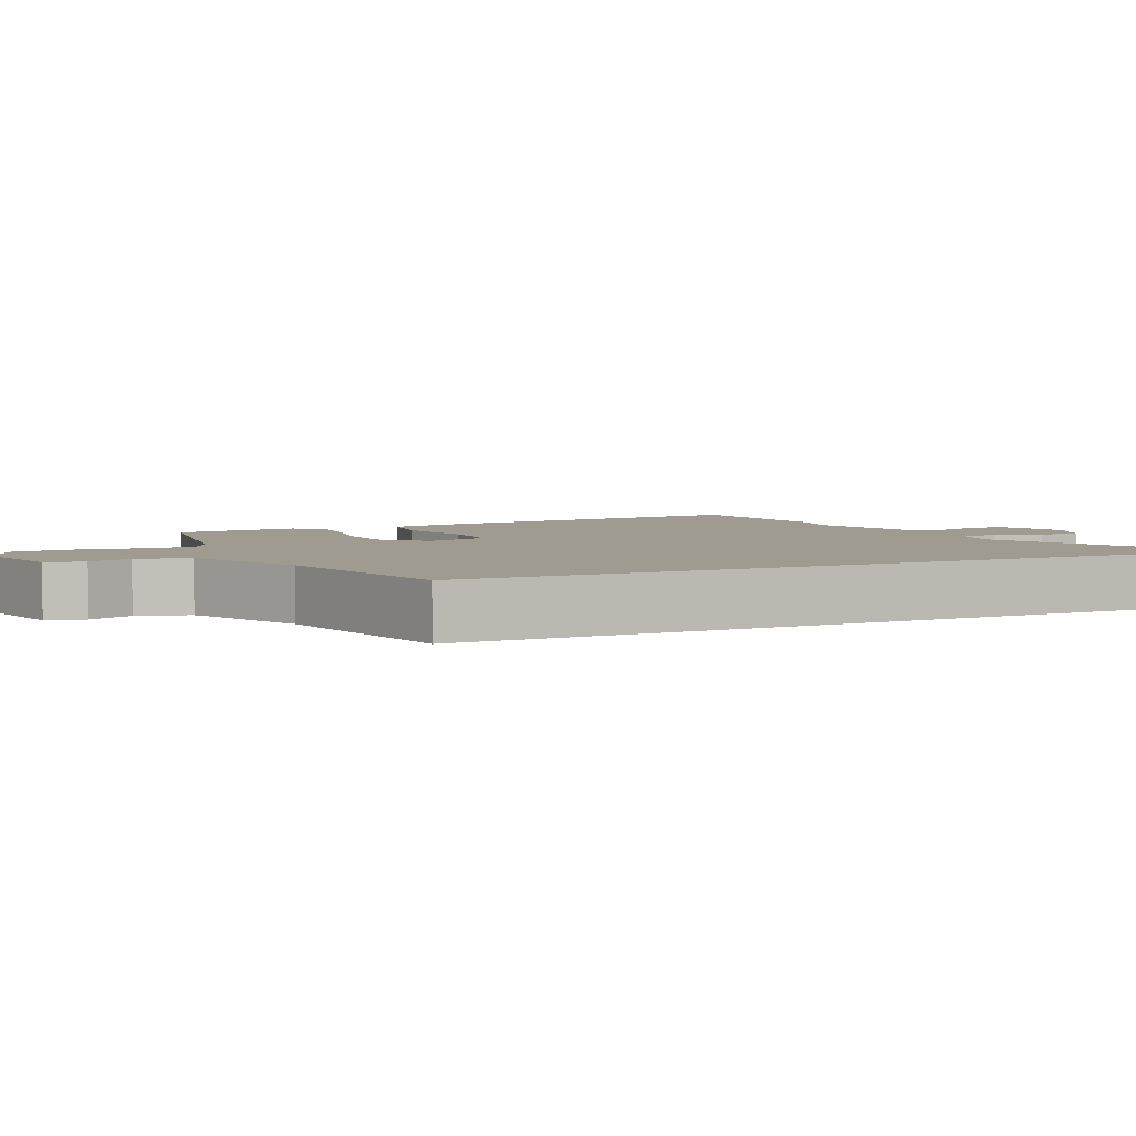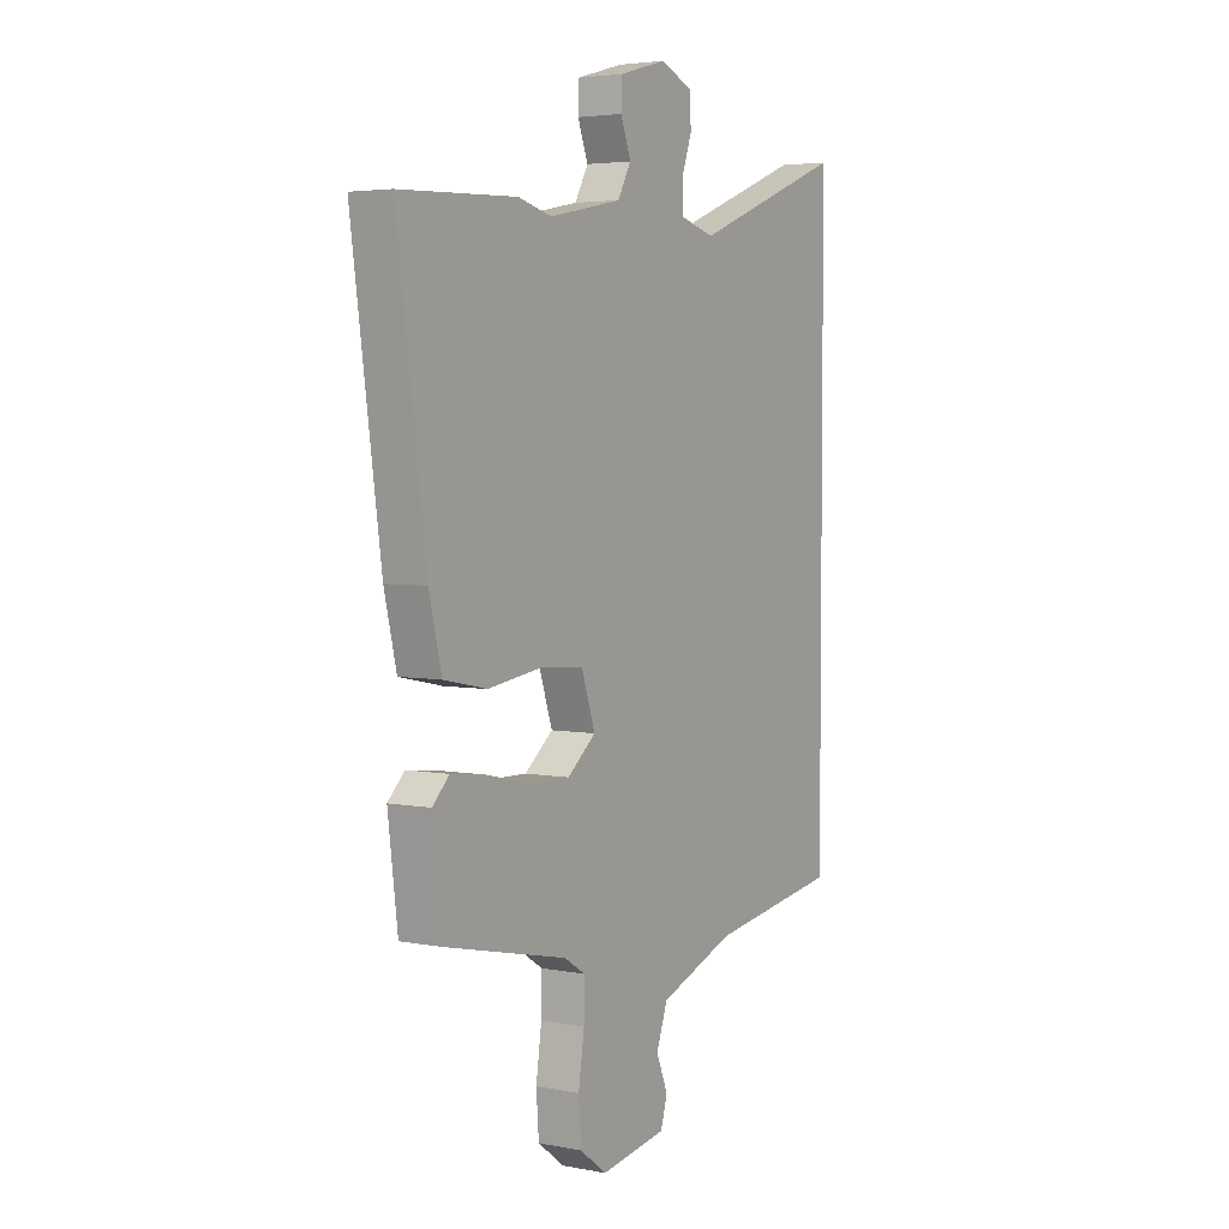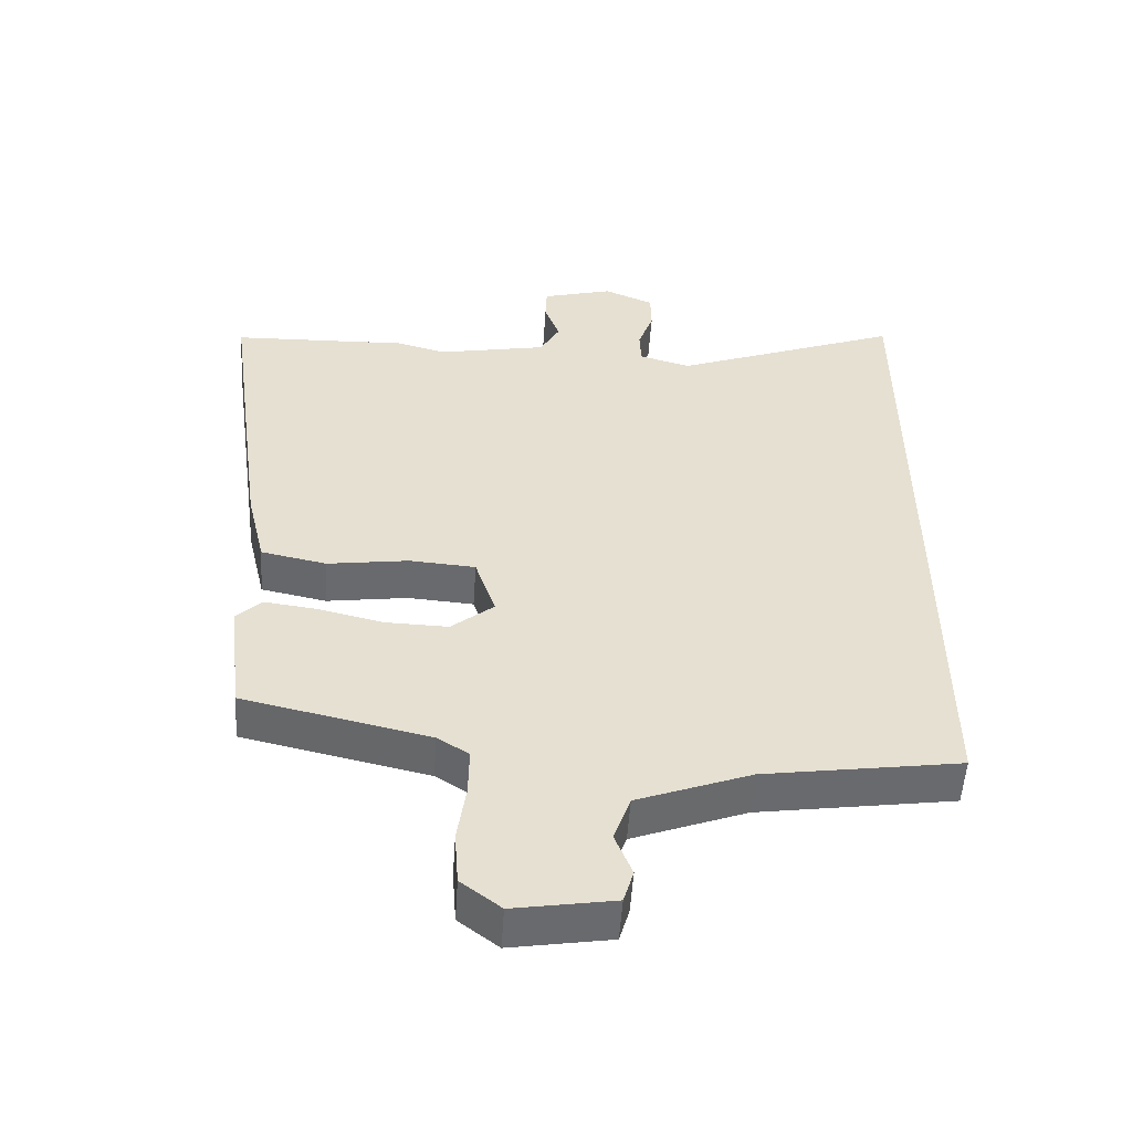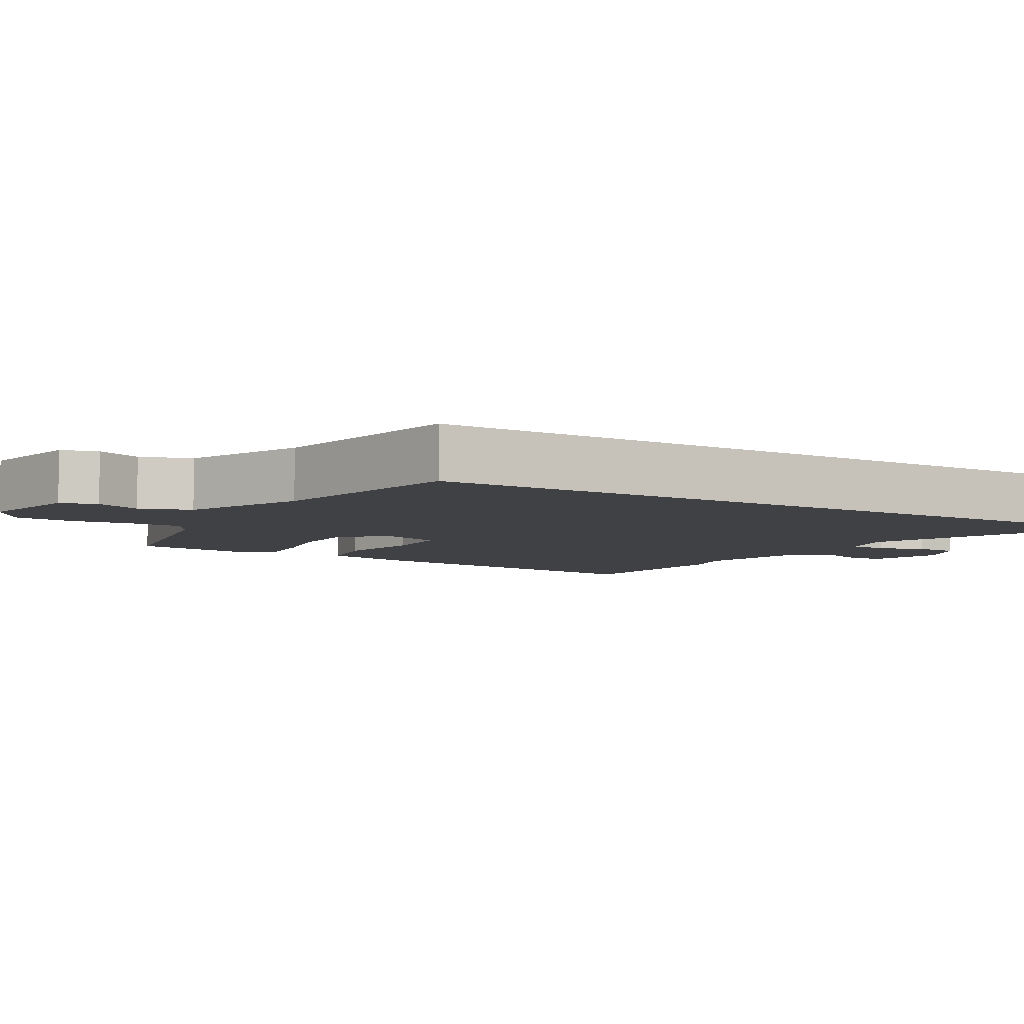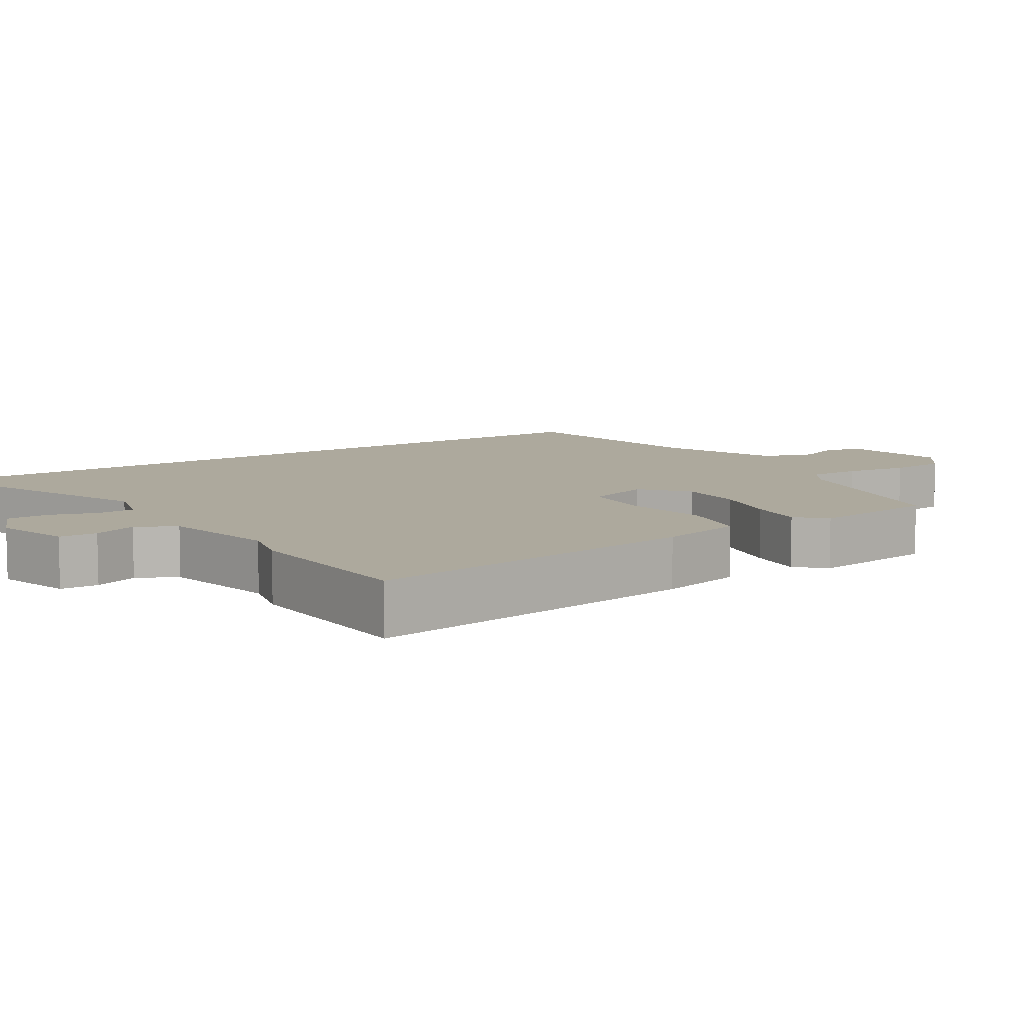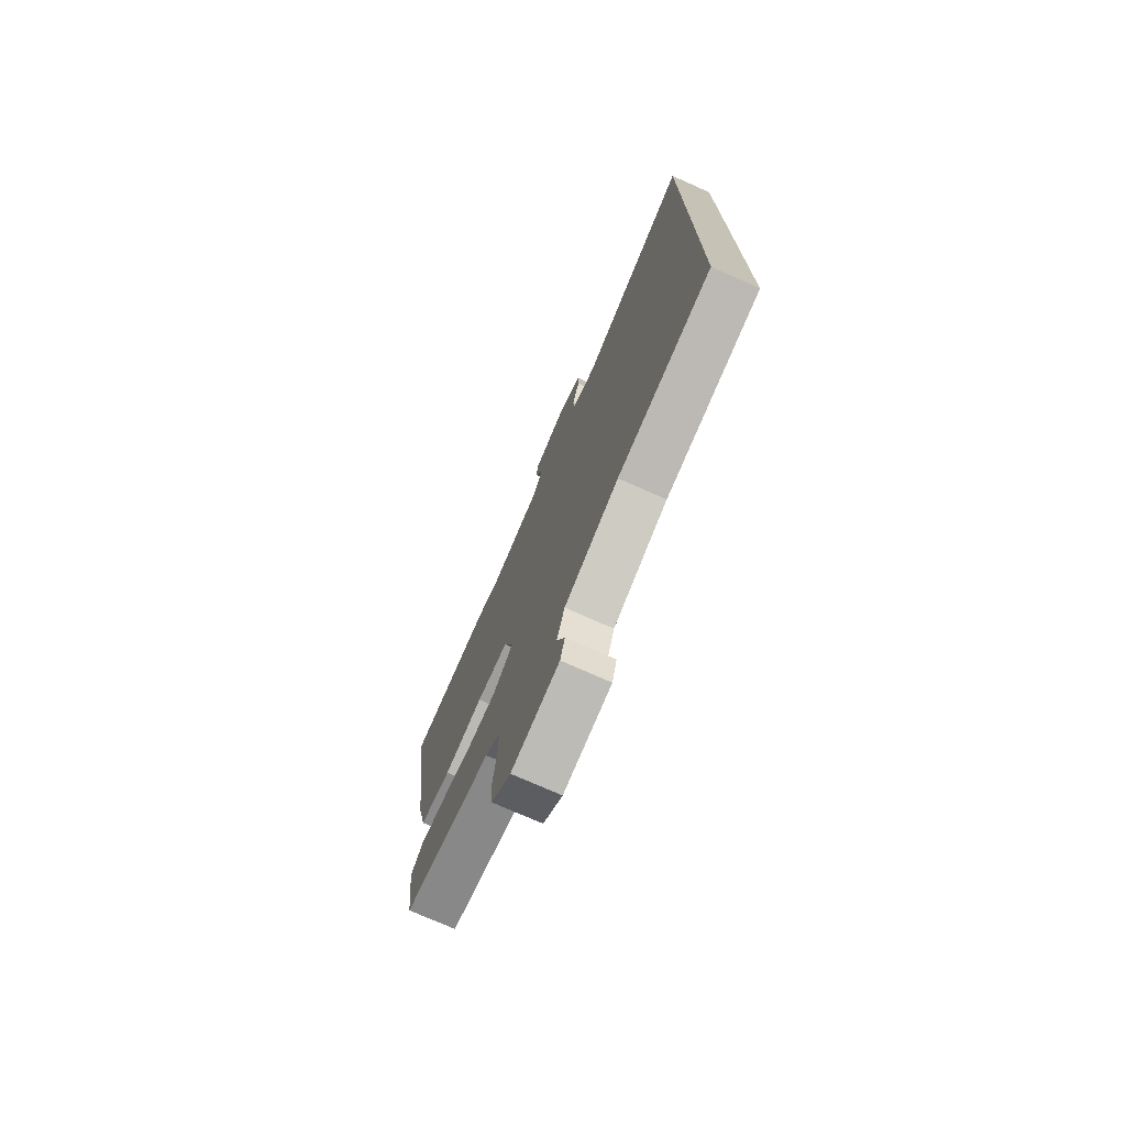
<metadata>
{"format":"obj","ext":"obj","renderer":"f3d","projection":"perspective","resolution":1024,"background":"white","views":[{"elev":4.0,"azim":-117.1,"up":"+Y"},{"elev":4.1,"azim":122.4,"up":"+Z"},{"elev":-53.2,"azim":176.2,"up":"+Z"},{"elev":-5.9,"azim":-122.0,"up":"+Y"},{"elev":8.8,"azim":56.5,"up":"+Y"},{"elev":-74.9,"azim":-113.9,"up":"+Z"}]}
</metadata>
<code>
v 0.336 0.07 0.506
v 0.6 0.07 0.496
v 0.534 0.07 0.016
v 0.506 0.07 -0.103
v 0.408 0.07 -0.123
v 0.286 0.07 -0.105
v 0.187 0.07 -0.112
v 0.156 0.07 -0.205
v 0.22 0.07 -0.258
v 0.313 0.07 -0.256
v 0.411 0.07 -0.233
v 0.491 0.07 -0.223
v 0.529 0.07 -0.261
v 0.507 0.07 -0.44
v 0.229 0.07 -0.502
v 0.182 0.07 -0.532
v 0.183 0.07 -0.605
v 0.196 0.07 -0.694
v 0.19 0.07 -0.775
v 0.13 0.07 -0.821
v -0.02 0.07 -0.796
v -0.035 0.07 -0.745
v -0.009 0.07 -0.68
v -0.034 0.07 -0.609
v -0.205 0.07 -0.544
v -0.5 0.07 -0.499
v -0.5 0.07 0.62
v -0.154 0.07 0.486
v -0.076 0.07 0.508
v -0.074 0.07 0.562
v -0.097 0.07 0.628
v -0.096 0.07 0.688
v -0.021 0.07 0.72
v 0.086 0.07 0.69
v 0.088 0.07 0.636
v 0.065 0.07 0.574
v 0.095 0.07 0.519
v 0.26 0.07 0.486
v 0.336 0 0.506
v 0.6 0 0.496
v 0.534 0 0.016
v 0.506 0 -0.103
v 0.408 0 -0.123
v 0.286 0 -0.105
v 0.187 0 -0.112
v 0.156 0 -0.205
v 0.22 0 -0.258
v 0.313 0 -0.256
v 0.411 0 -0.233
v 0.491 0 -0.223
v 0.529 0 -0.261
v 0.507 0 -0.44
v 0.229 0 -0.502
v 0.182 0 -0.532
v 0.183 0 -0.605
v 0.196 0 -0.694
v 0.19 0 -0.775
v 0.13 0 -0.821
v -0.02 0 -0.796
v -0.035 0 -0.745
v -0.009 0 -0.68
v -0.034 0 -0.609
v -0.205 0 -0.544
v -0.5 0 -0.499
v -0.5 0 0.62
v -0.154 0 0.486
v -0.076 0 0.508
v -0.074 0 0.562
v -0.097 0 0.628
v -0.096 0 0.688
v -0.021 0 0.72
v 0.086 0 0.69
v 0.088 0 0.636
v 0.065 0 0.574
v 0.095 0 0.519
v 0.26 0 0.486
f 34 35 36
f 33 34 36
f 32 33 36
f 31 32 36
f 30 31 36
f 29 30 36 37
f 28 29 37 38
f 25 26 27 28
f 24 25 28 38
f 21 22 23
f 20 21 23
f 19 20 23
f 18 19 23
f 17 18 23
f 16 17 23 24
f 15 16 24
f 13 14 15
f 12 13 15
f 11 12 15
f 10 11 15
f 9 10 15 24
f 8 9 24
f 24 38 1
f 8 24 1
f 7 8 1
f 4 5 6
f 3 4 6
f 3 6 7
f 2 3 7
f 1 2 7
f 74 73 72
f 74 72 71
f 74 71 70
f 74 70 69
f 74 69 68
f 75 74 68 67
f 76 75 67 66
f 66 65 64 63
f 76 66 63 62
f 61 60 59
f 61 59 58
f 61 58 57
f 61 57 56
f 61 56 55
f 62 61 55 54
f 62 54 53
f 53 52 51
f 53 51 50
f 53 50 49
f 53 49 48
f 62 53 48 47
f 62 47 46
f 39 76 62
f 39 62 46
f 39 46 45
f 44 43 42
f 44 42 41
f 45 44 41
f 45 41 40
f 45 40 39
f 1 39 40 2
f 2 40 41 3
f 3 41 42 4
f 4 42 43 5
f 5 43 44 6
f 6 44 45 7
f 7 45 46 8
f 8 46 47 9
f 9 47 48 10
f 10 48 49 11
f 11 49 50 12
f 12 50 51 13
f 13 51 52 14
f 14 52 53 15
f 15 53 54 16
f 16 54 55 17
f 17 55 56 18
f 18 56 57 19
f 19 57 58 20
f 20 58 59 21
f 21 59 60 22
f 22 60 61 23
f 23 61 62 24
f 24 62 63 25
f 25 63 64 26
f 26 64 65 27
f 27 65 66 28
f 28 66 67 29
f 29 67 68 30
f 30 68 69 31
f 31 69 70 32
f 32 70 71 33
f 33 71 72 34
f 34 72 73 35
f 35 73 74 36
f 36 74 75 37
f 37 75 76 38
f 38 76 39 1

</code>
